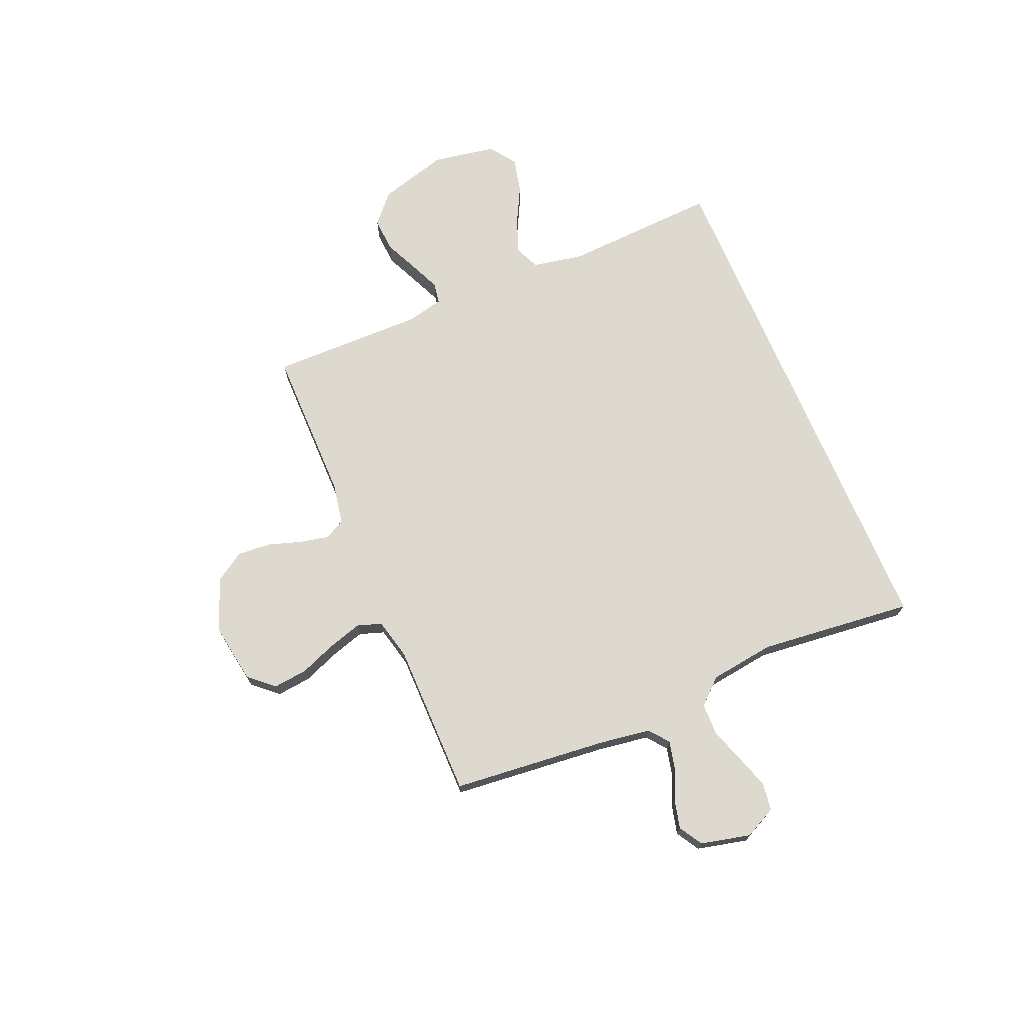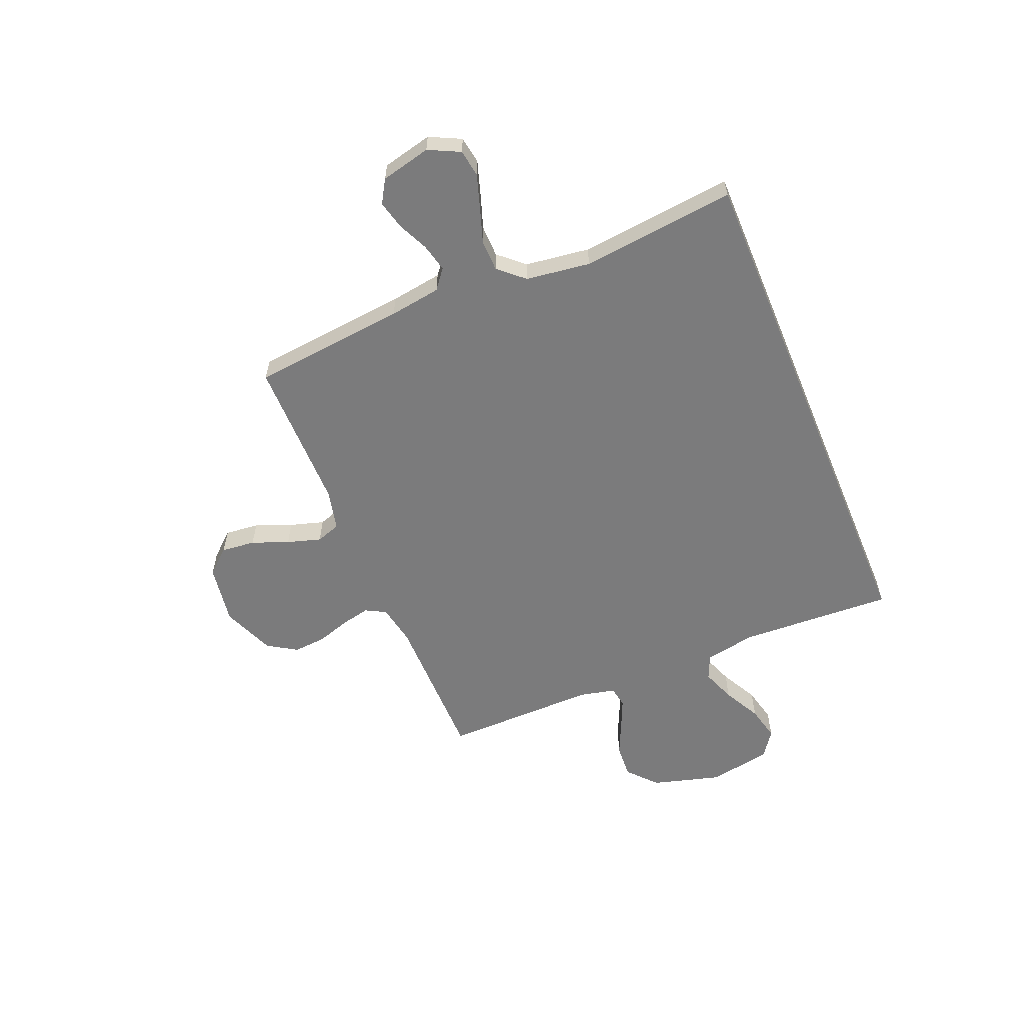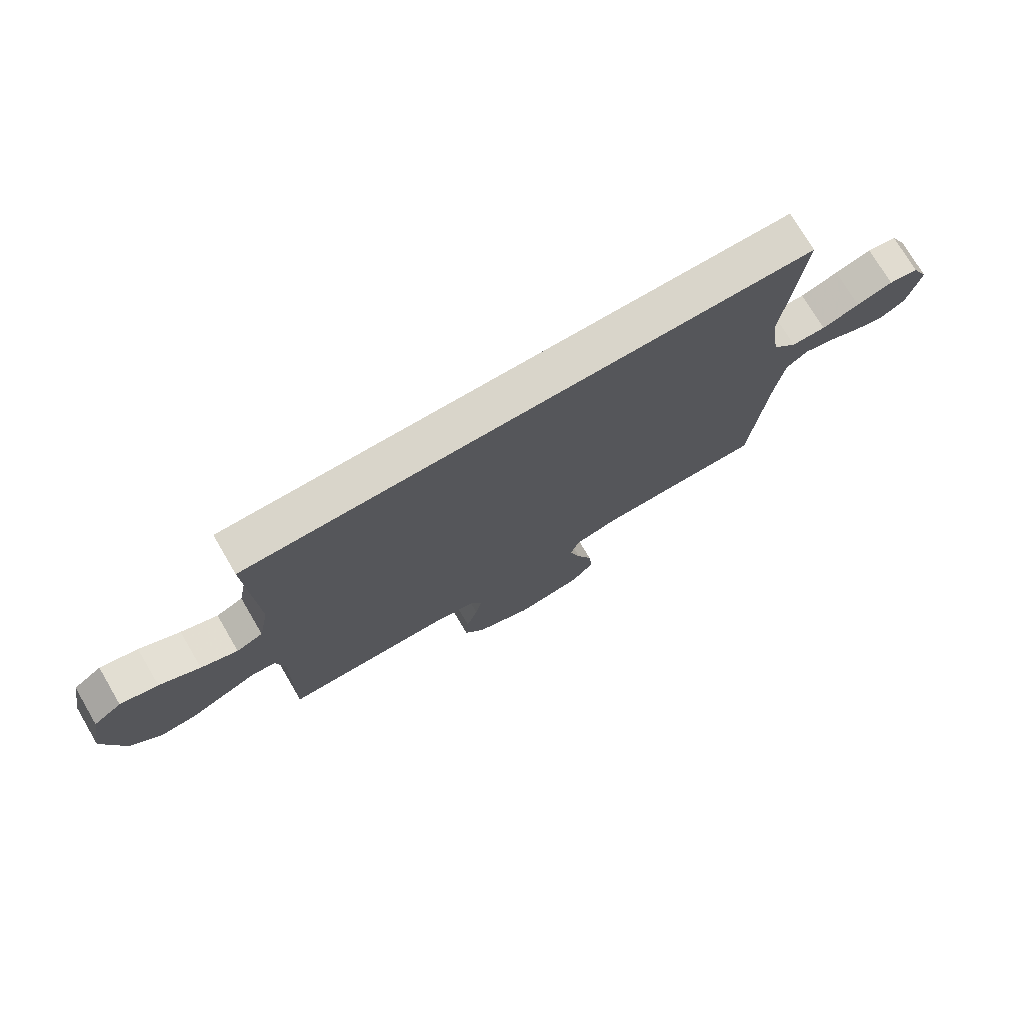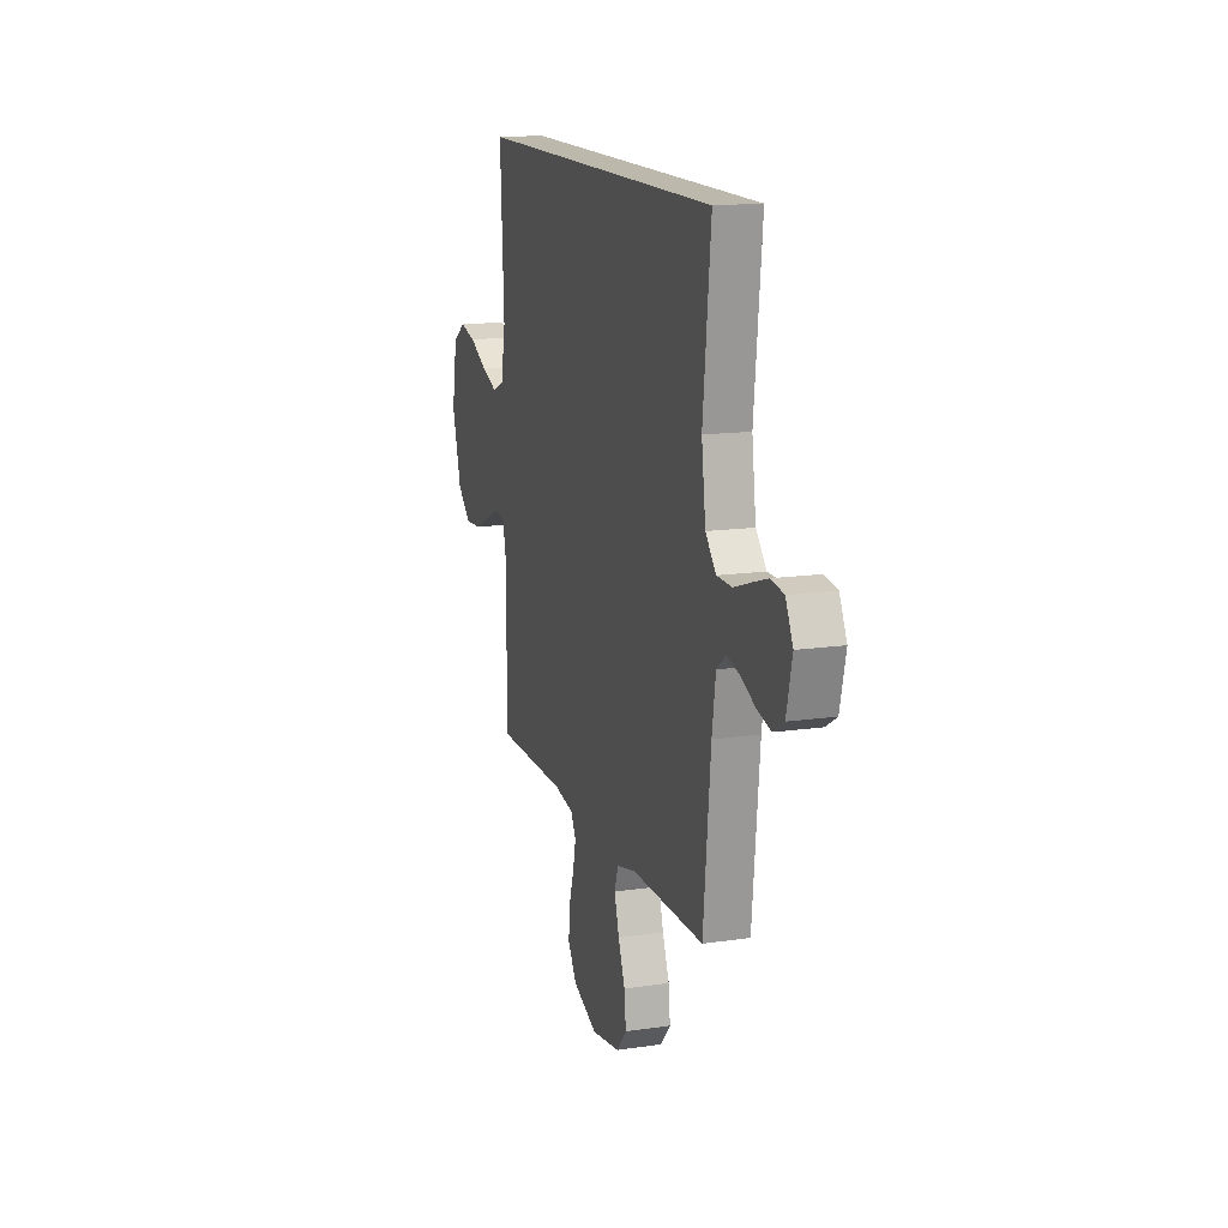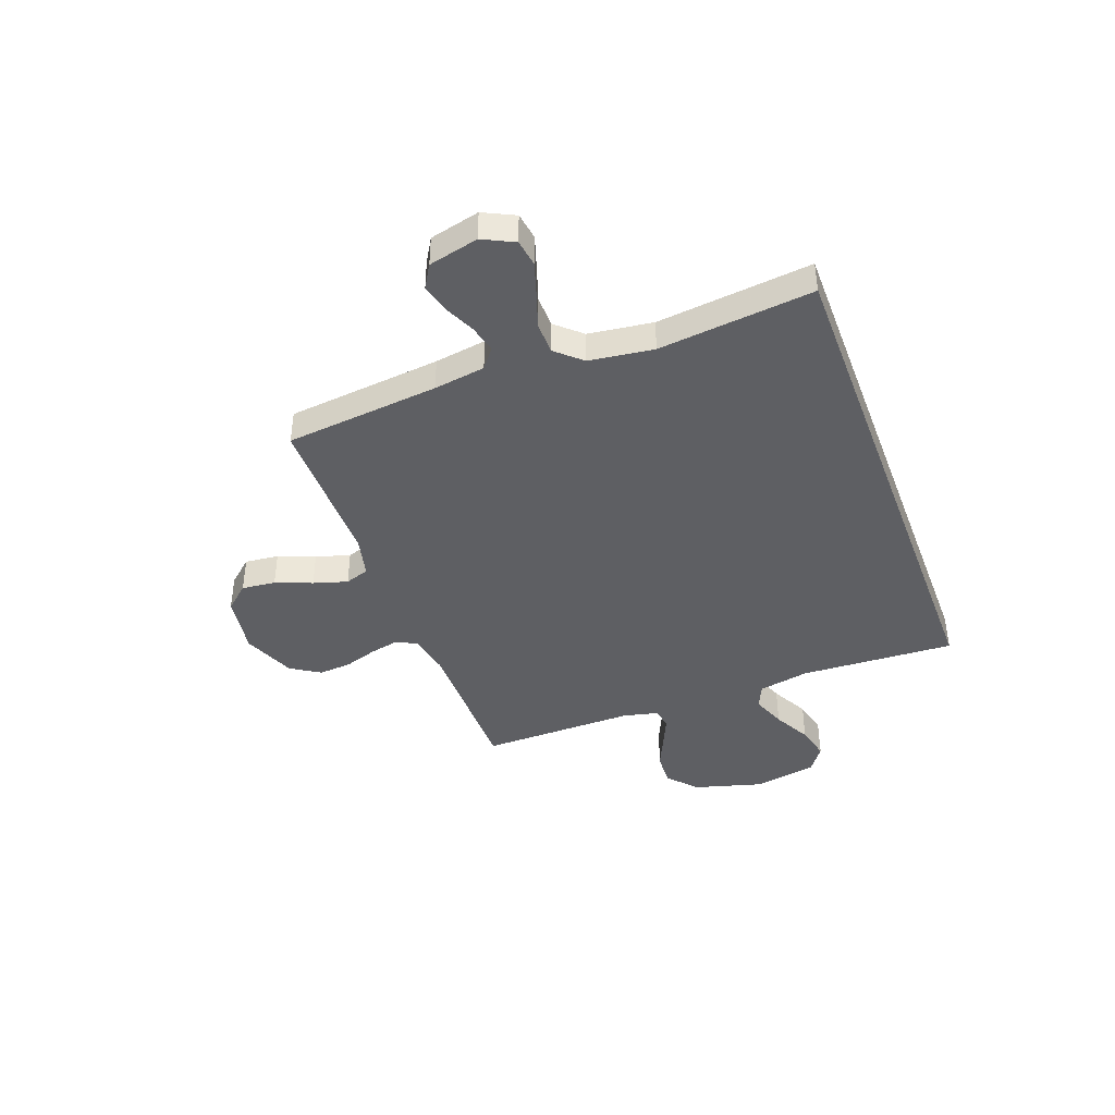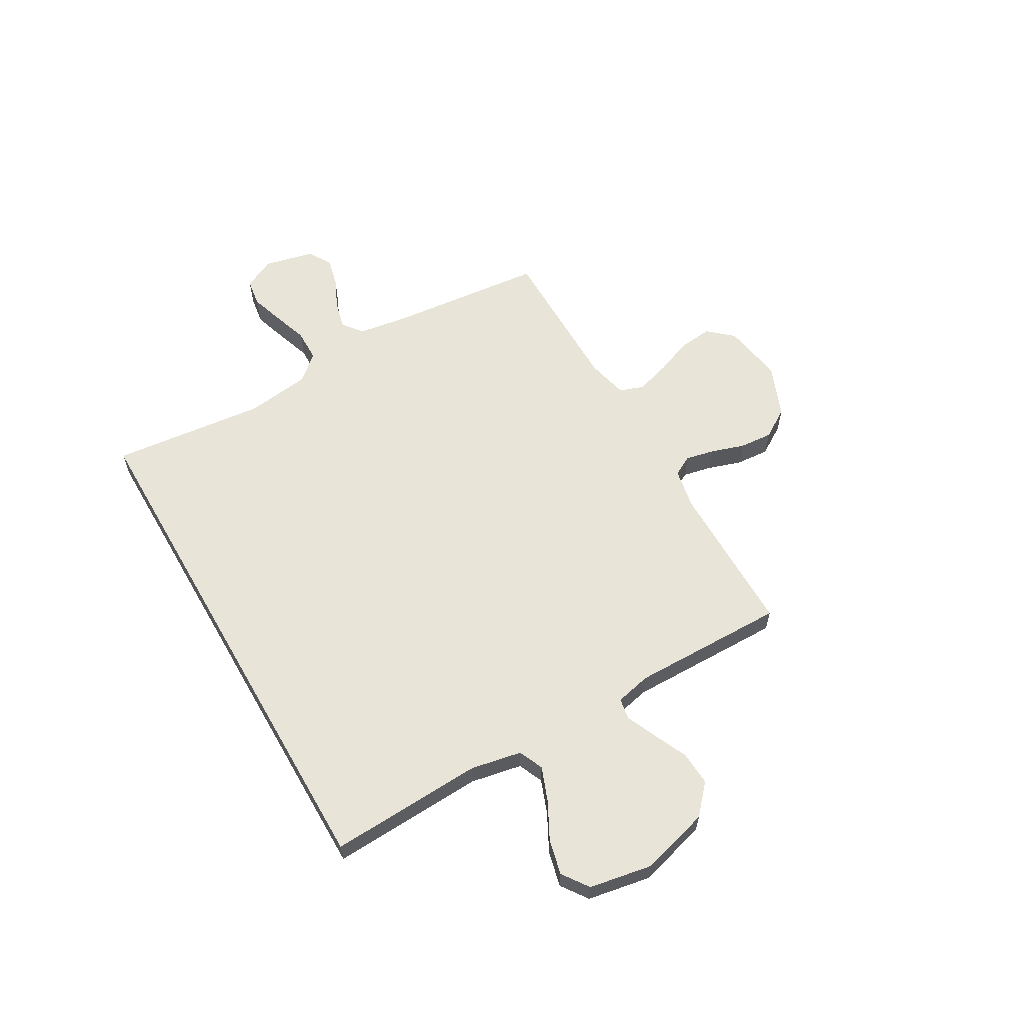
<metadata>
{"format":"obj","ext":"obj","renderer":"f3d","projection":"perspective","resolution":1024,"background":"white","views":[{"elev":71.6,"azim":-113.0,"up":"+Y"},{"elev":-58.5,"azim":-67.4,"up":"+Y"},{"elev":74.4,"azim":149.5,"up":"+Z"},{"elev":14.9,"azim":-107.5,"up":"+Z"},{"elev":-41.6,"azim":-69.5,"up":"+Y"},{"elev":60.4,"azim":60.1,"up":"+Y"}]}
</metadata>
<code>
v 0.5 0.07 -0.5
v 0.2 0.07 -0.5
v 0.121 0.07 -0.515
v 0.1 0.07 -0.554
v 0.112 0.07 -0.61
v 0.133 0.07 -0.675
v 0.138 0.07 -0.739
v 0.102 0.07 -0.796
v 0 0.07 -0.837
v -0.118 0.07 -0.818
v -0.16 0.07 -0.77
v -0.153 0.07 -0.704
v -0.125 0.07 -0.633
v -0.105 0.07 -0.567
v -0.121 0.07 -0.52
v -0.2 0.07 -0.501
v -0.5 0.07 -0.5
v -0.53 0.07 -0.2
v -0.545 0.07 -0.1
v -0.583 0.07 -0.07
v -0.637 0.07 -0.083
v -0.696 0.07 -0.11
v -0.752 0.07 -0.124
v -0.797 0.07 -0.097
v -0.82 0.07 0
v -0.79 0.07 0.061
v -0.737 0.07 0.069
v -0.672 0.07 0.048
v -0.604 0.07 0.025
v -0.542 0.07 0.026
v -0.498 0.07 0.075
v -0.481 0.07 0.2
v -0.513 0.07 0.5
v 0.507 0.07 0.5
v 0.492 0.07 0.2
v 0.511 0.07 0.101
v 0.559 0.07 0.08
v 0.625 0.07 0.105
v 0.698 0.07 0.143
v 0.766 0.07 0.159
v 0.817 0.07 0.123
v 0.839 0.07 0
v 0.801 0.07 -0.134
v 0.745 0.07 -0.184
v 0.679 0.07 -0.18
v 0.613 0.07 -0.15
v 0.554 0.07 -0.124
v 0.513 0.07 -0.131
v 0.497 0.07 -0.2
v 0.5 0 -0.5
v 0.2 0 -0.5
v 0.121 0 -0.515
v 0.1 0 -0.554
v 0.112 0 -0.61
v 0.133 0 -0.675
v 0.138 0 -0.739
v 0.102 0 -0.796
v 0 0 -0.837
v -0.118 0 -0.818
v -0.16 0 -0.77
v -0.153 0 -0.704
v -0.125 0 -0.633
v -0.105 0 -0.567
v -0.121 0 -0.52
v -0.2 0 -0.501
v -0.5 0 -0.5
v -0.53 0 -0.2
v -0.545 0 -0.1
v -0.583 0 -0.07
v -0.637 0 -0.083
v -0.696 0 -0.11
v -0.752 0 -0.124
v -0.797 0 -0.097
v -0.82 0 0
v -0.79 0 0.061
v -0.737 0 0.069
v -0.672 0 0.048
v -0.604 0 0.025
v -0.542 0 0.026
v -0.498 0 0.075
v -0.481 0 0.2
v -0.513 0 0.5
v 0.507 0 0.5
v 0.492 0 0.2
v 0.511 0 0.101
v 0.559 0 0.08
v 0.625 0 0.105
v 0.698 0 0.143
v 0.766 0 0.159
v 0.817 0 0.123
v 0.839 0 0
v 0.801 0 -0.134
v 0.745 0 -0.184
v 0.679 0 -0.18
v 0.613 0 -0.15
v 0.554 0 -0.124
v 0.513 0 -0.131
v 0.497 0 -0.2
f 43 44 45 46
f 43 46 47
f 42 43 47
f 41 42 47 48
f 38 39 40 41
f 37 38 41 48
f 32 33 34 35
f 31 32 35 36
f 30 31 36 37
f 26 27 28 29
f 24 25 26 29
f 24 29 30
f 21 22 23 24
f 20 21 24 30
f 19 20 30 37
f 16 17 18
f 15 16 18 19
f 10 11 12 13
f 10 13 14
f 9 10 14
f 8 9 14 15
f 5 6 7 8
f 4 5 8 15
f 49 1 2
f 49 2 3
f 48 49 3
f 37 48 3
f 19 37 3
f 3 4 15 19
f 95 94 93 92
f 96 95 92
f 96 92 91
f 97 96 91 90
f 90 89 88 87
f 97 90 87 86
f 84 83 82 81
f 85 84 81 80
f 86 85 80 79
f 78 77 76 75
f 78 75 74 73
f 79 78 73
f 73 72 71 70
f 79 73 70 69
f 86 79 69 68
f 67 66 65
f 68 67 65 64
f 62 61 60 59
f 63 62 59
f 63 59 58
f 64 63 58 57
f 57 56 55 54
f 64 57 54 53
f 51 50 98
f 52 51 98
f 52 98 97
f 52 97 86
f 52 86 68
f 68 64 53 52
f 1 50 51 2
f 2 51 52 3
f 3 52 53 4
f 4 53 54 5
f 5 54 55 6
f 6 55 56 7
f 7 56 57 8
f 8 57 58 9
f 9 58 59 10
f 10 59 60 11
f 11 60 61 12
f 12 61 62 13
f 13 62 63 14
f 14 63 64 15
f 15 64 65 16
f 16 65 66 17
f 17 66 67 18
f 18 67 68 19
f 19 68 69 20
f 20 69 70 21
f 21 70 71 22
f 22 71 72 23
f 23 72 73 24
f 24 73 74 25
f 25 74 75 26
f 26 75 76 27
f 27 76 77 28
f 28 77 78 29
f 29 78 79 30
f 30 79 80 31
f 31 80 81 32
f 32 81 82 33
f 33 82 83 34
f 34 83 84 35
f 35 84 85 36
f 36 85 86 37
f 37 86 87 38
f 38 87 88 39
f 39 88 89 40
f 40 89 90 41
f 41 90 91 42
f 42 91 92 43
f 43 92 93 44
f 44 93 94 45
f 45 94 95 46
f 46 95 96 47
f 47 96 97 48
f 48 97 98 49
f 49 98 50 1

</code>
